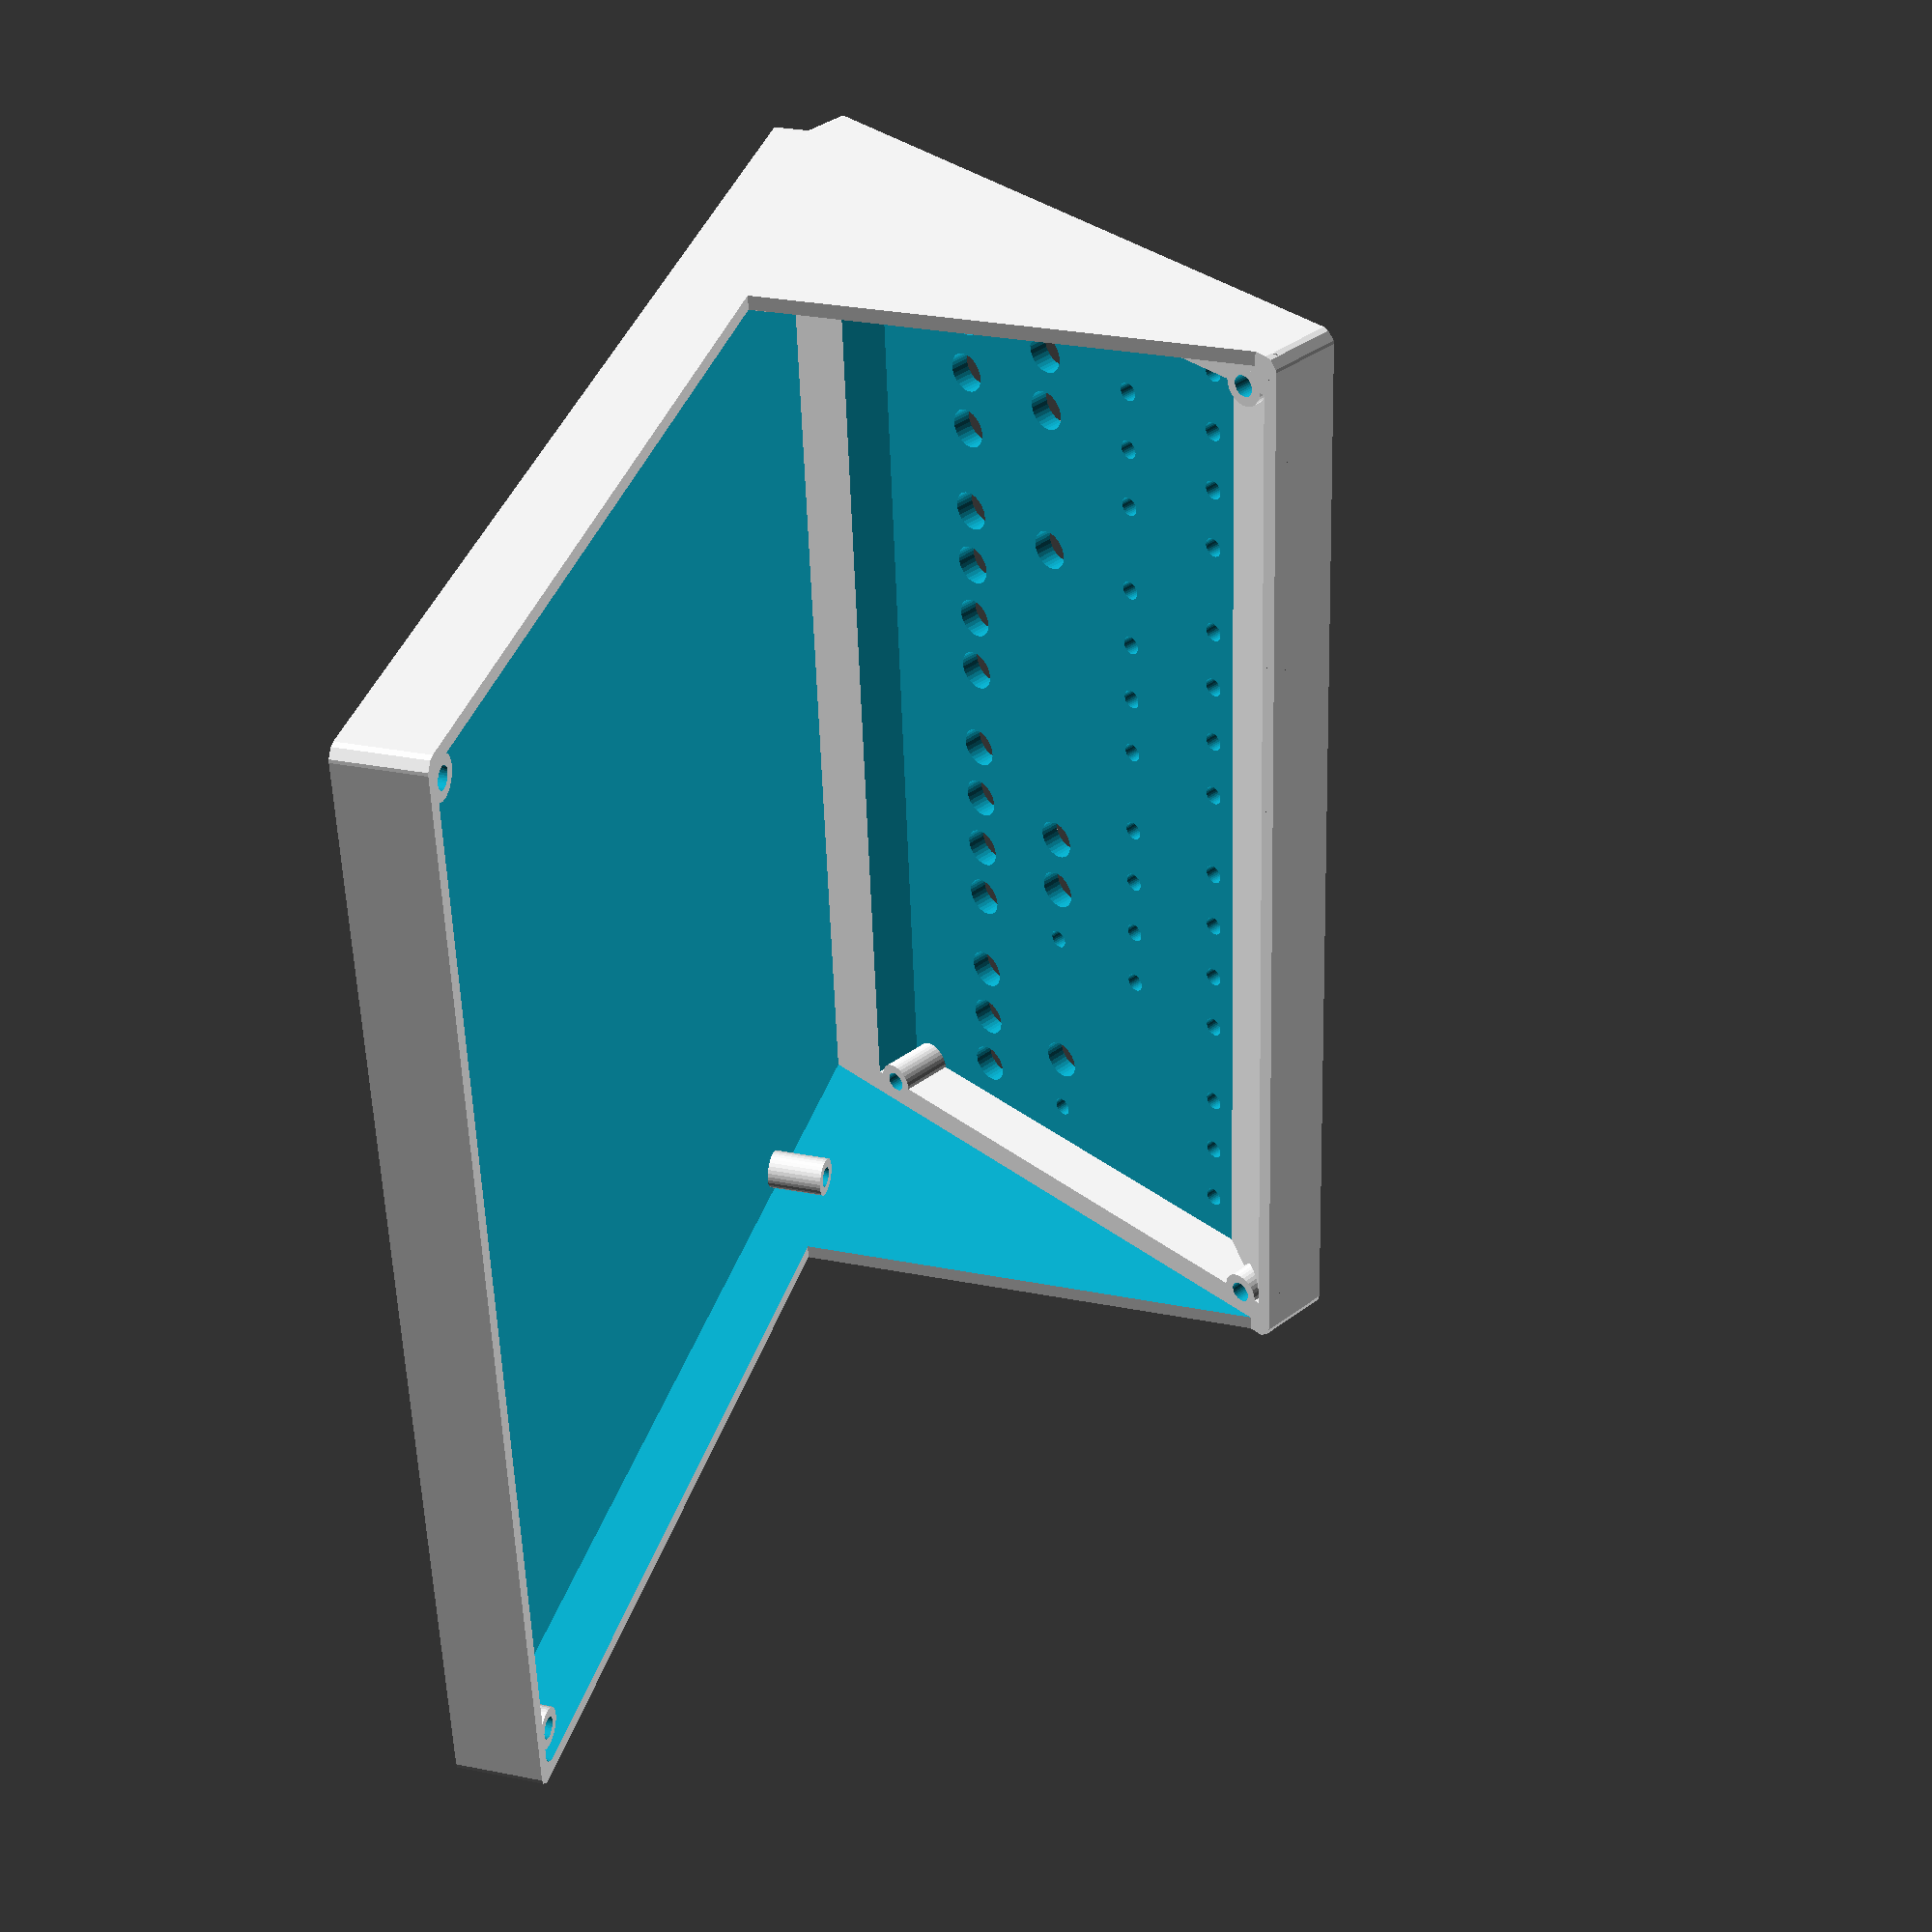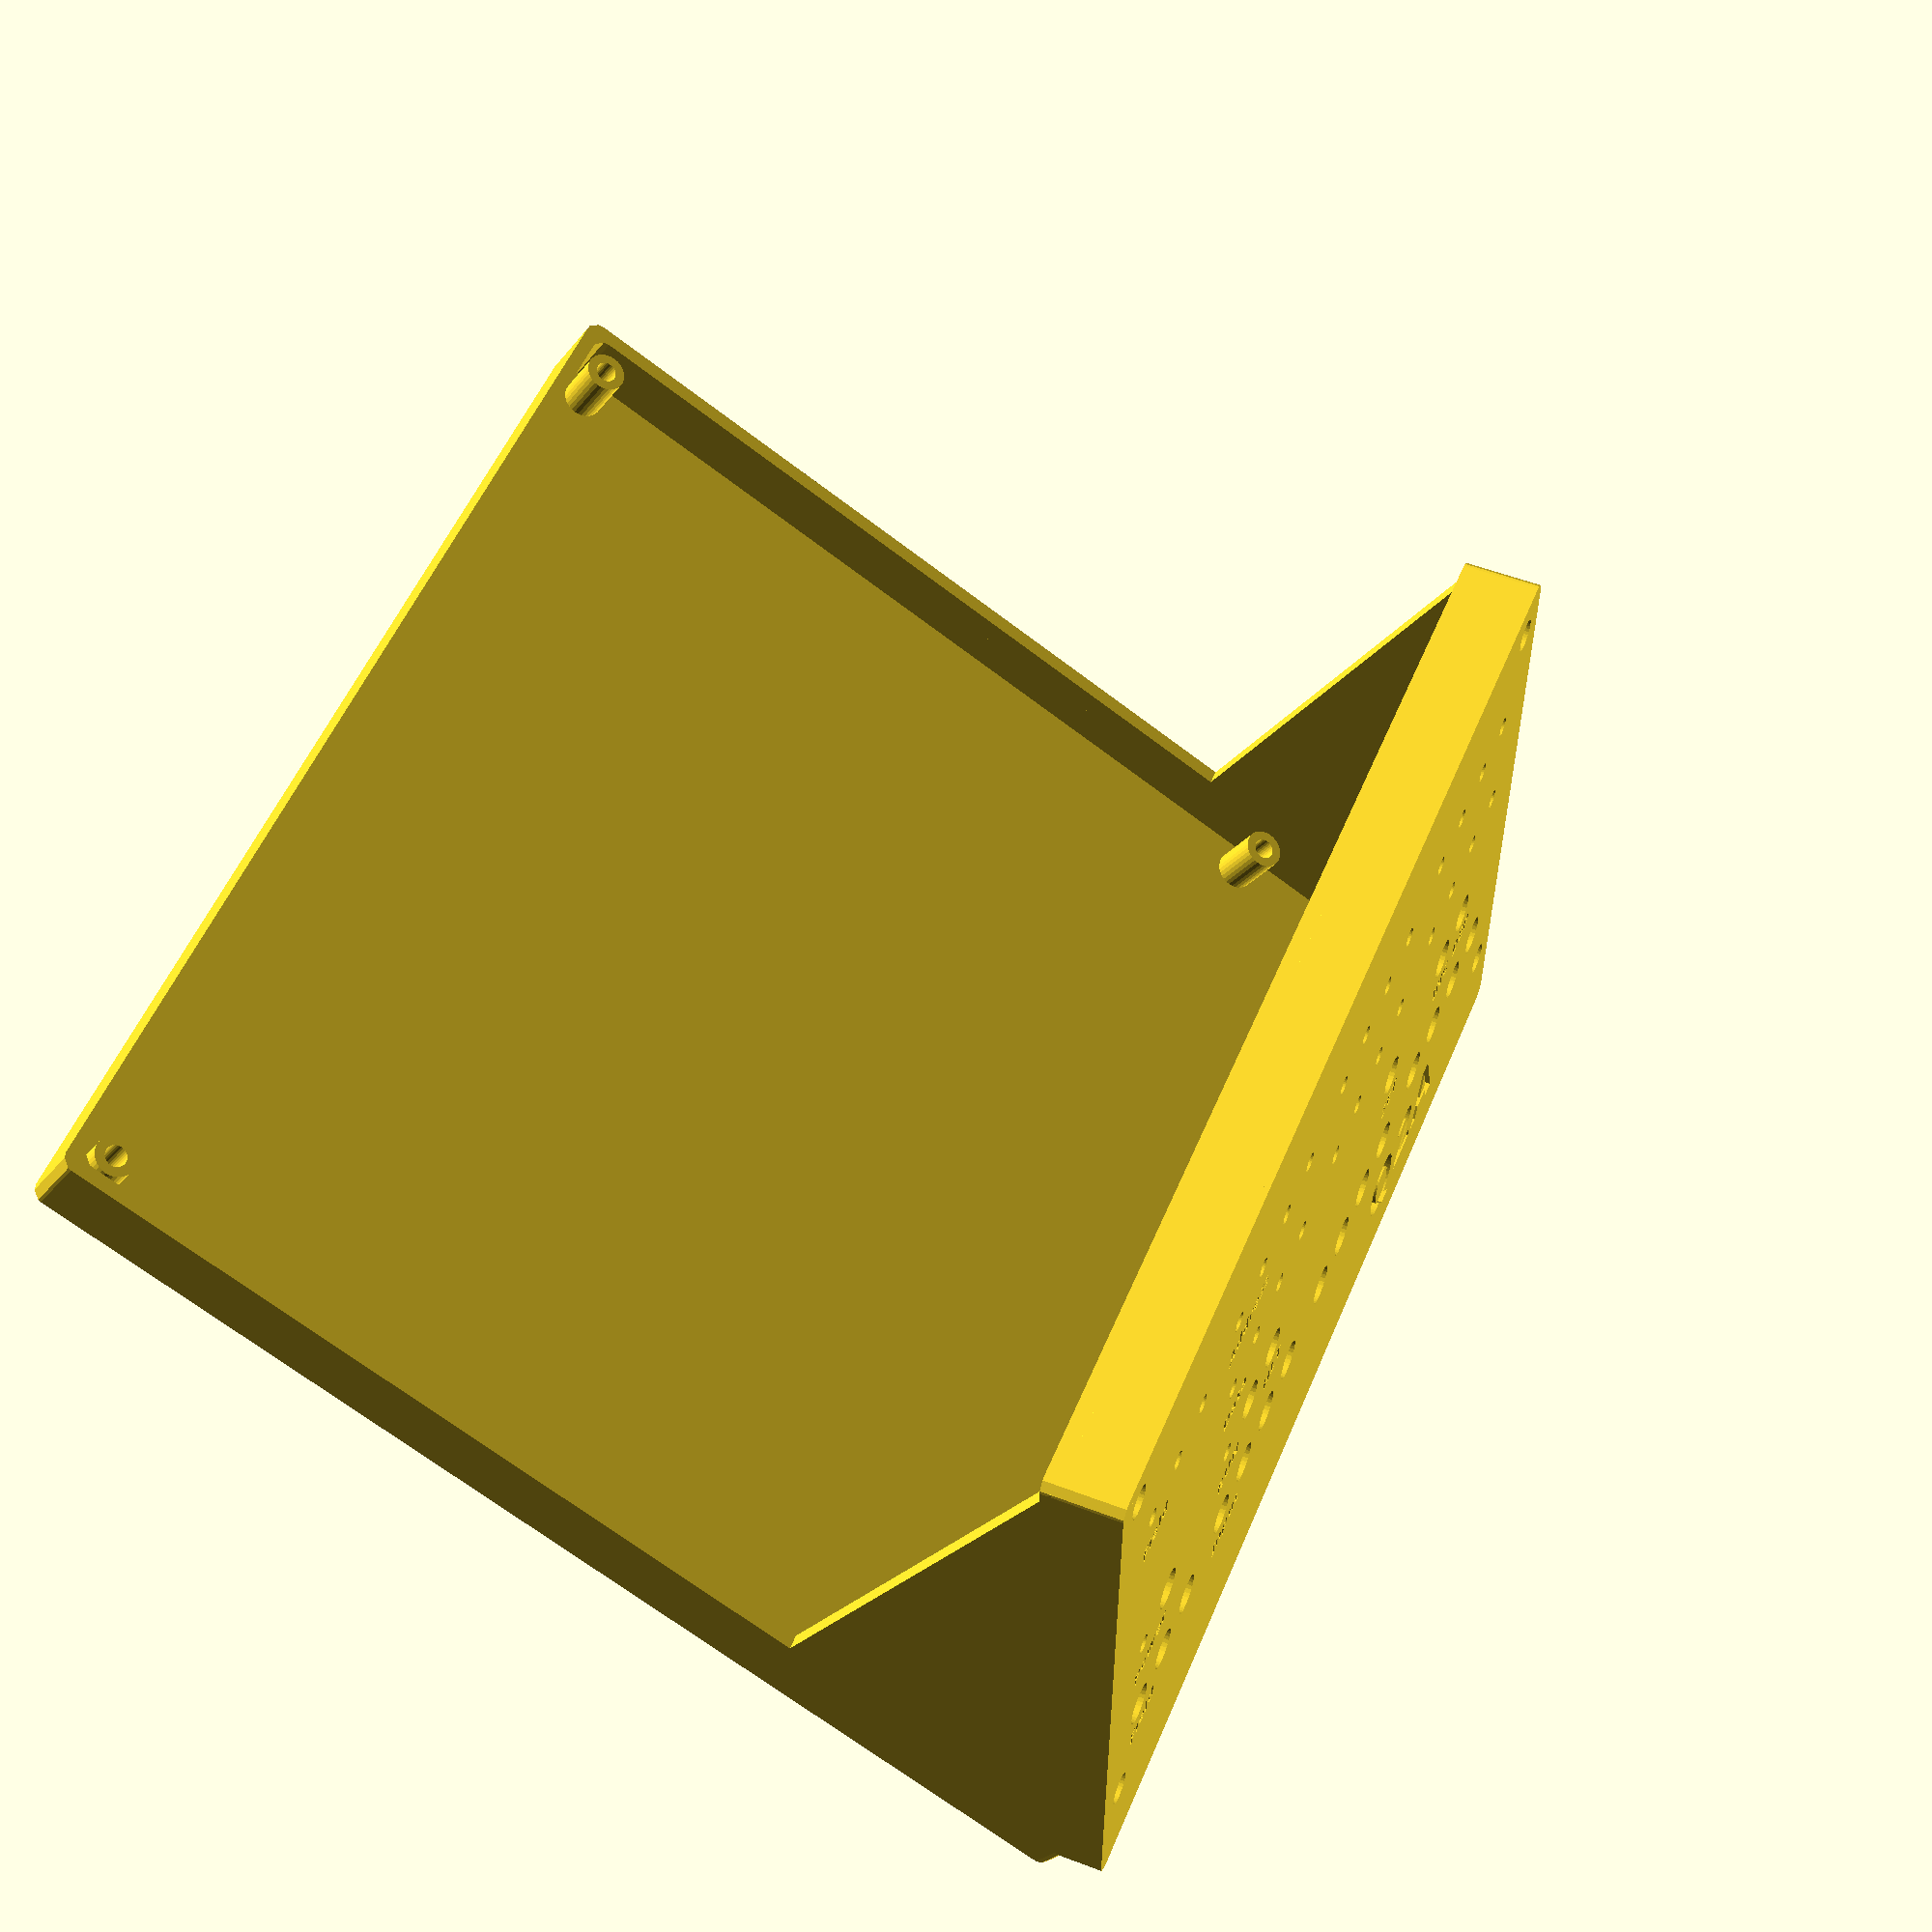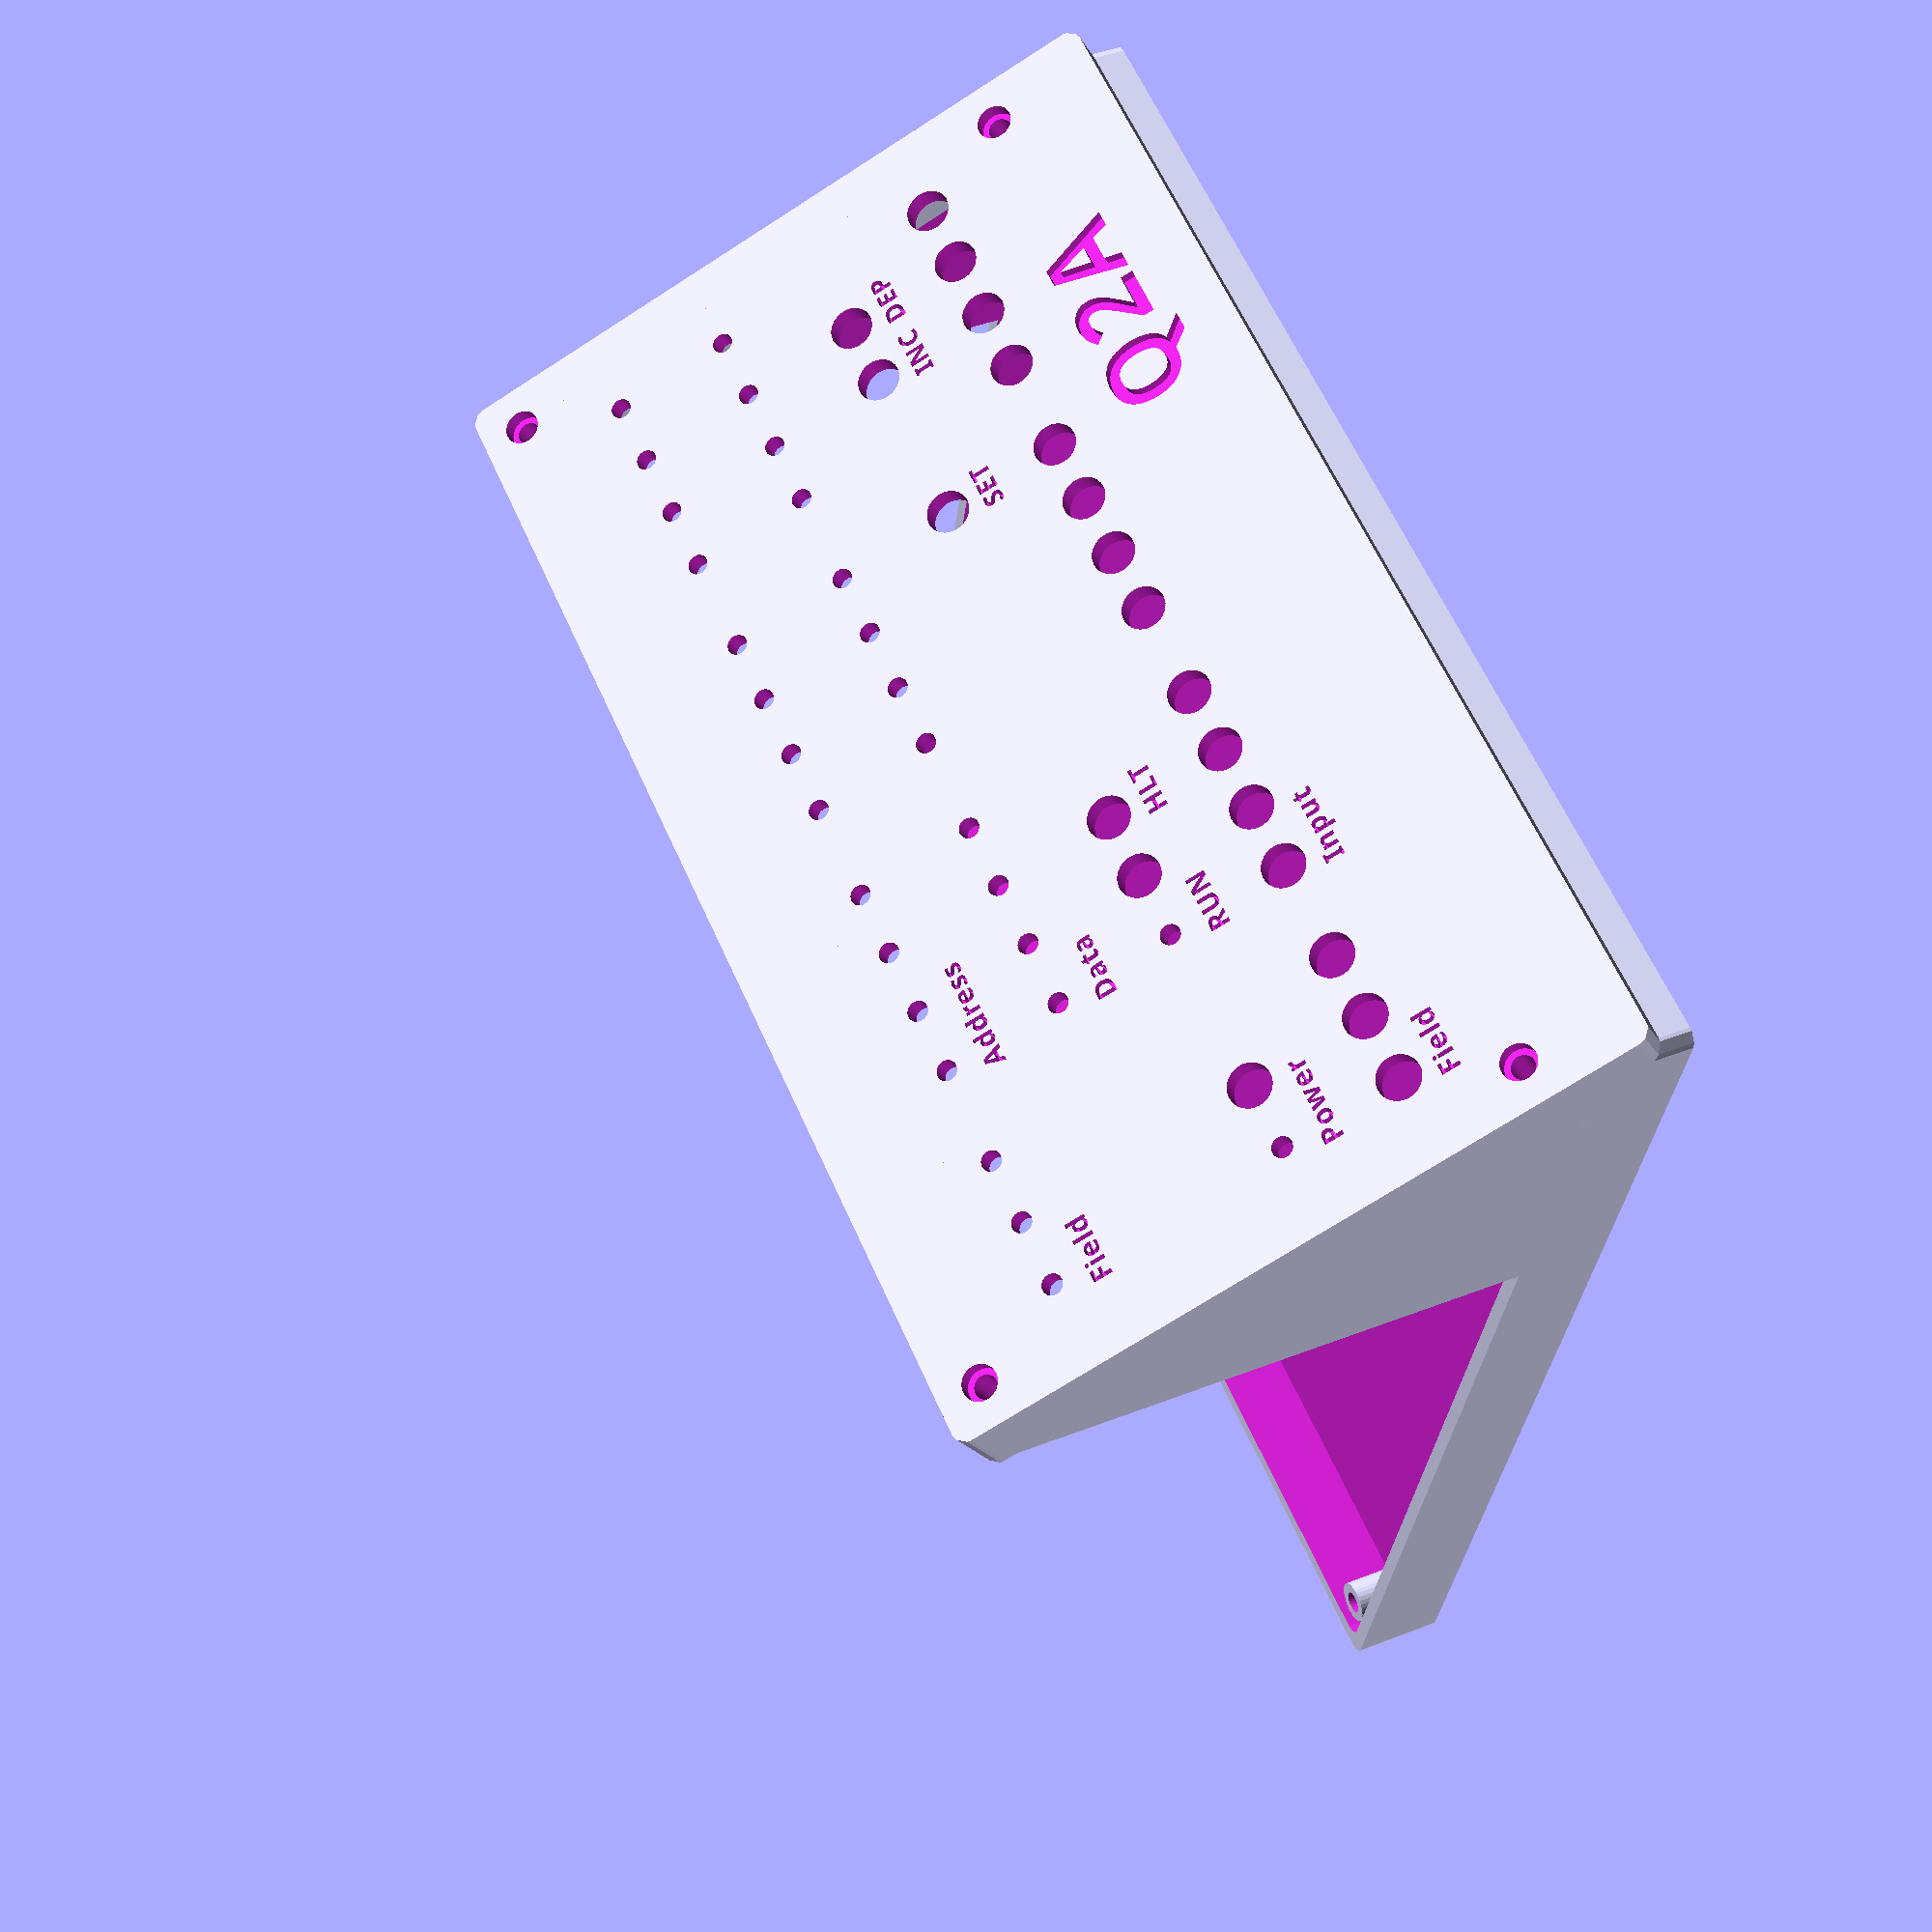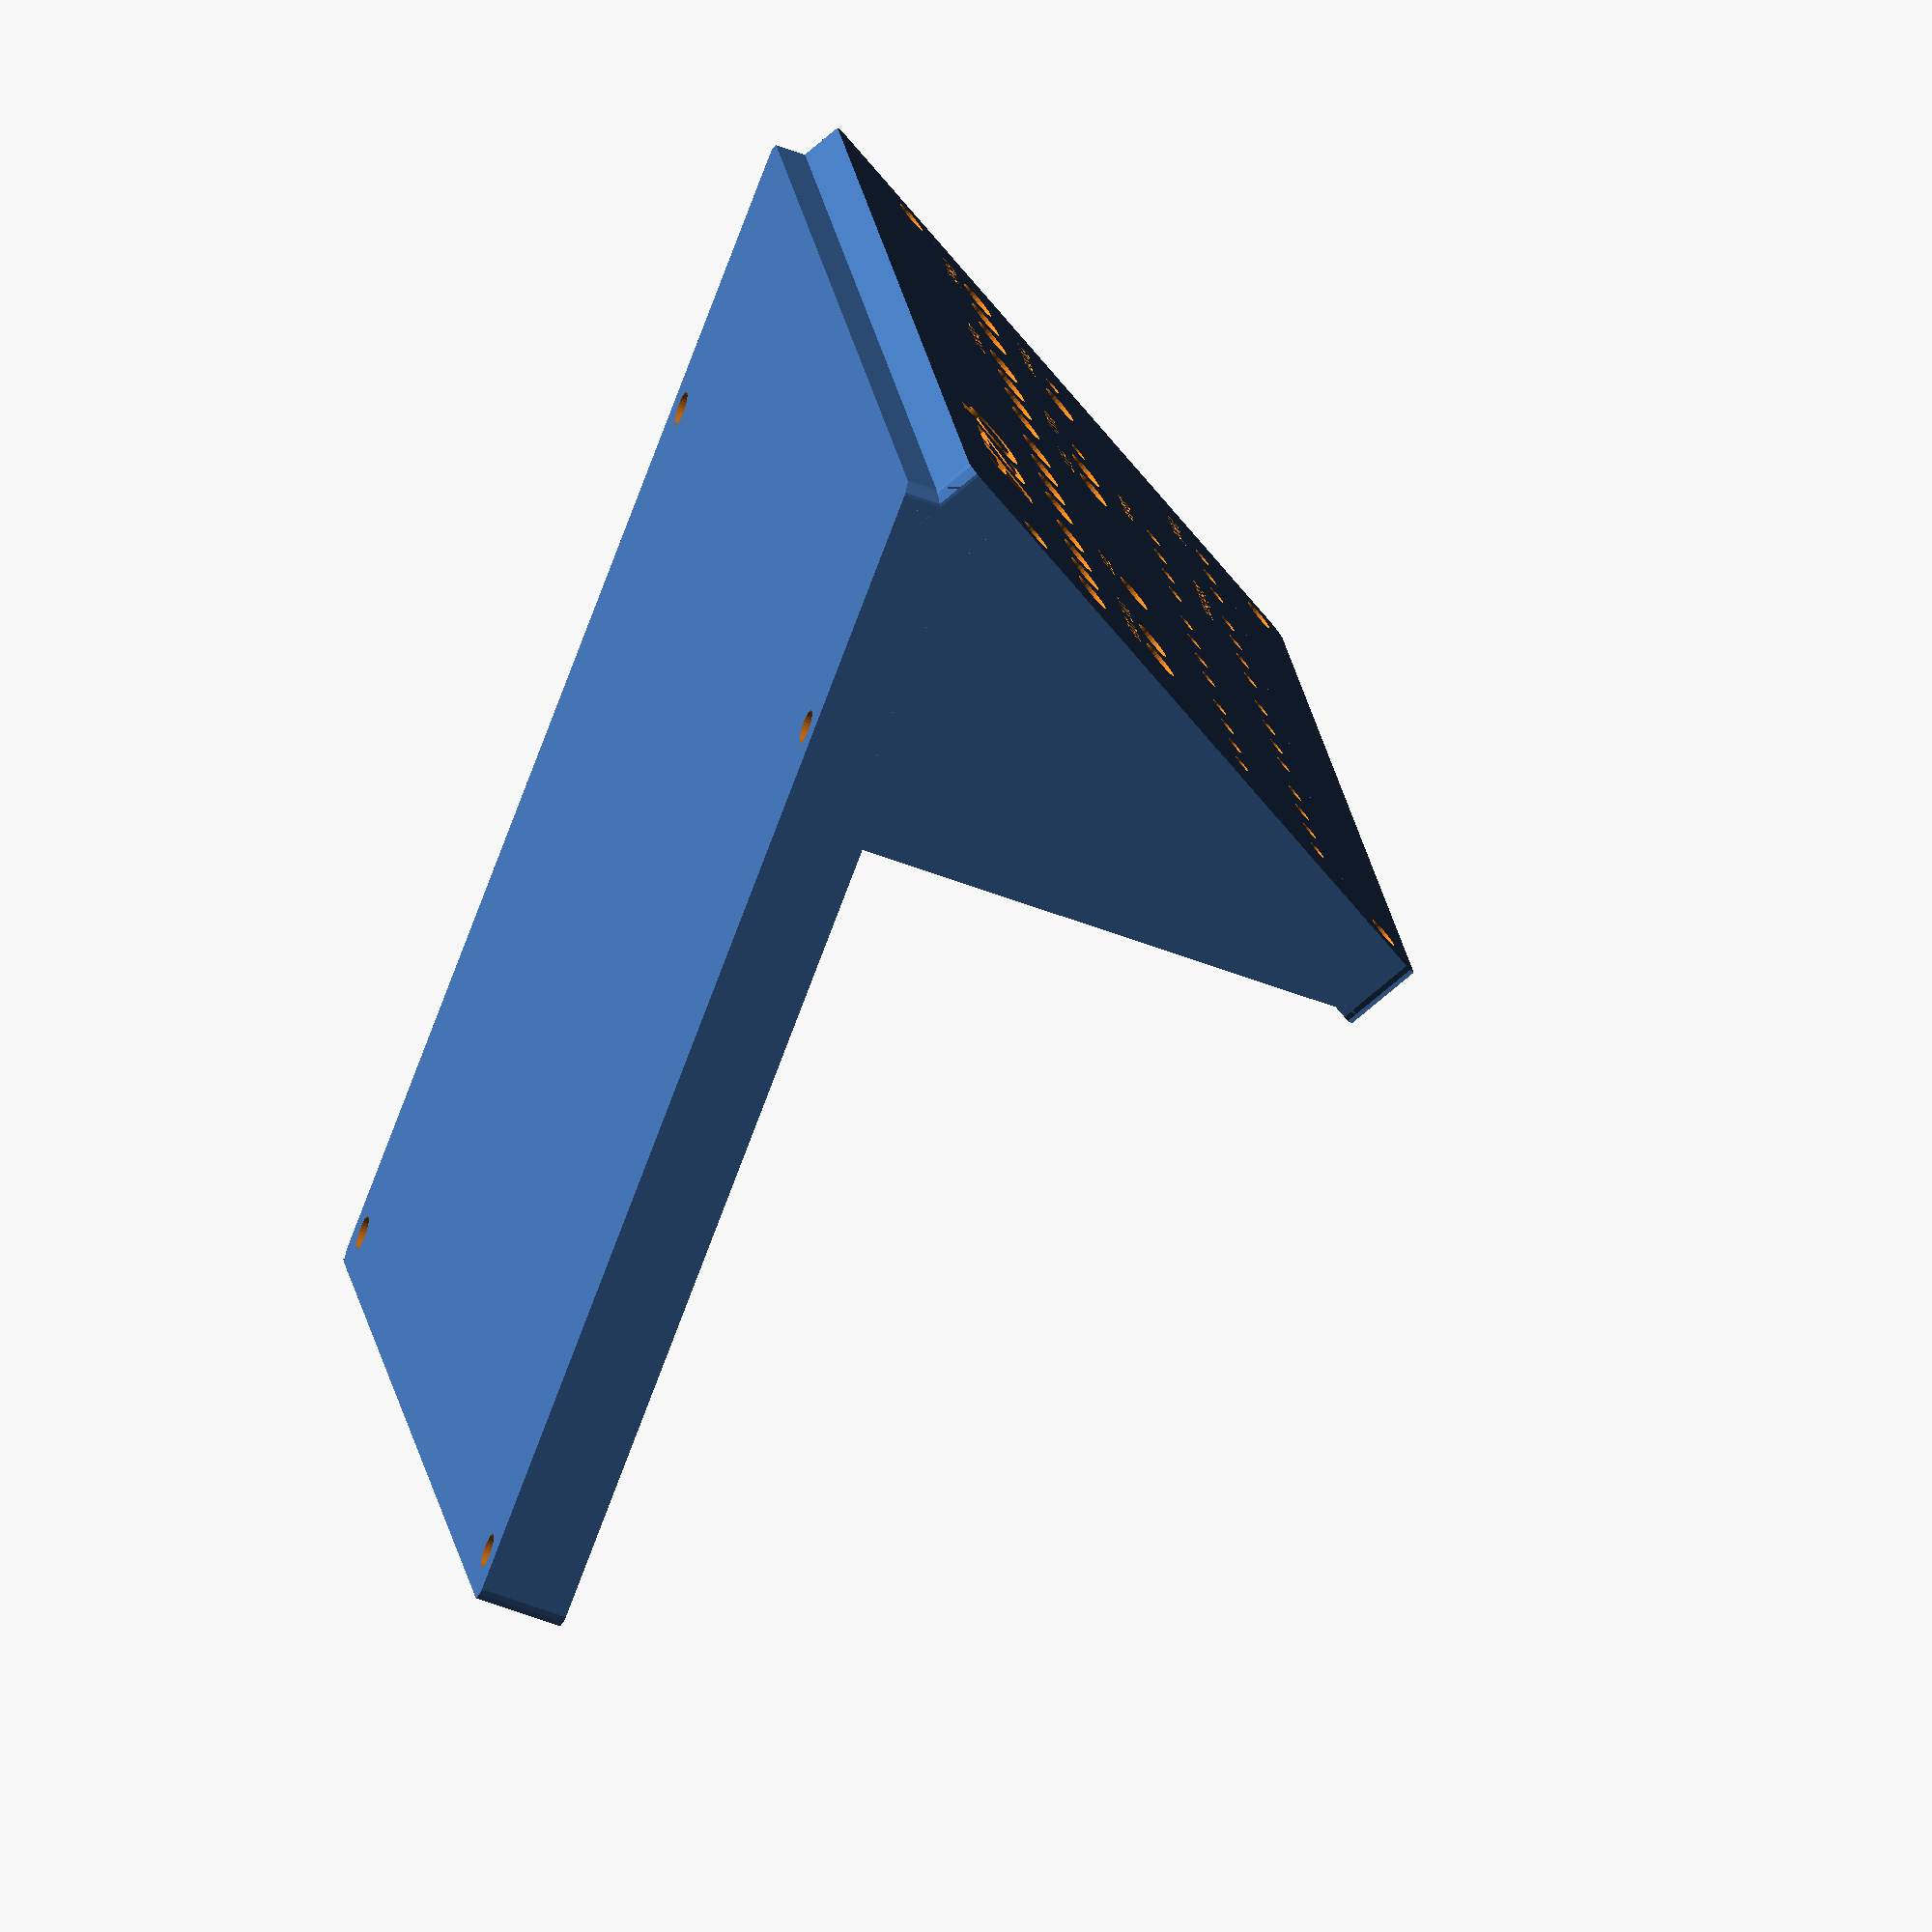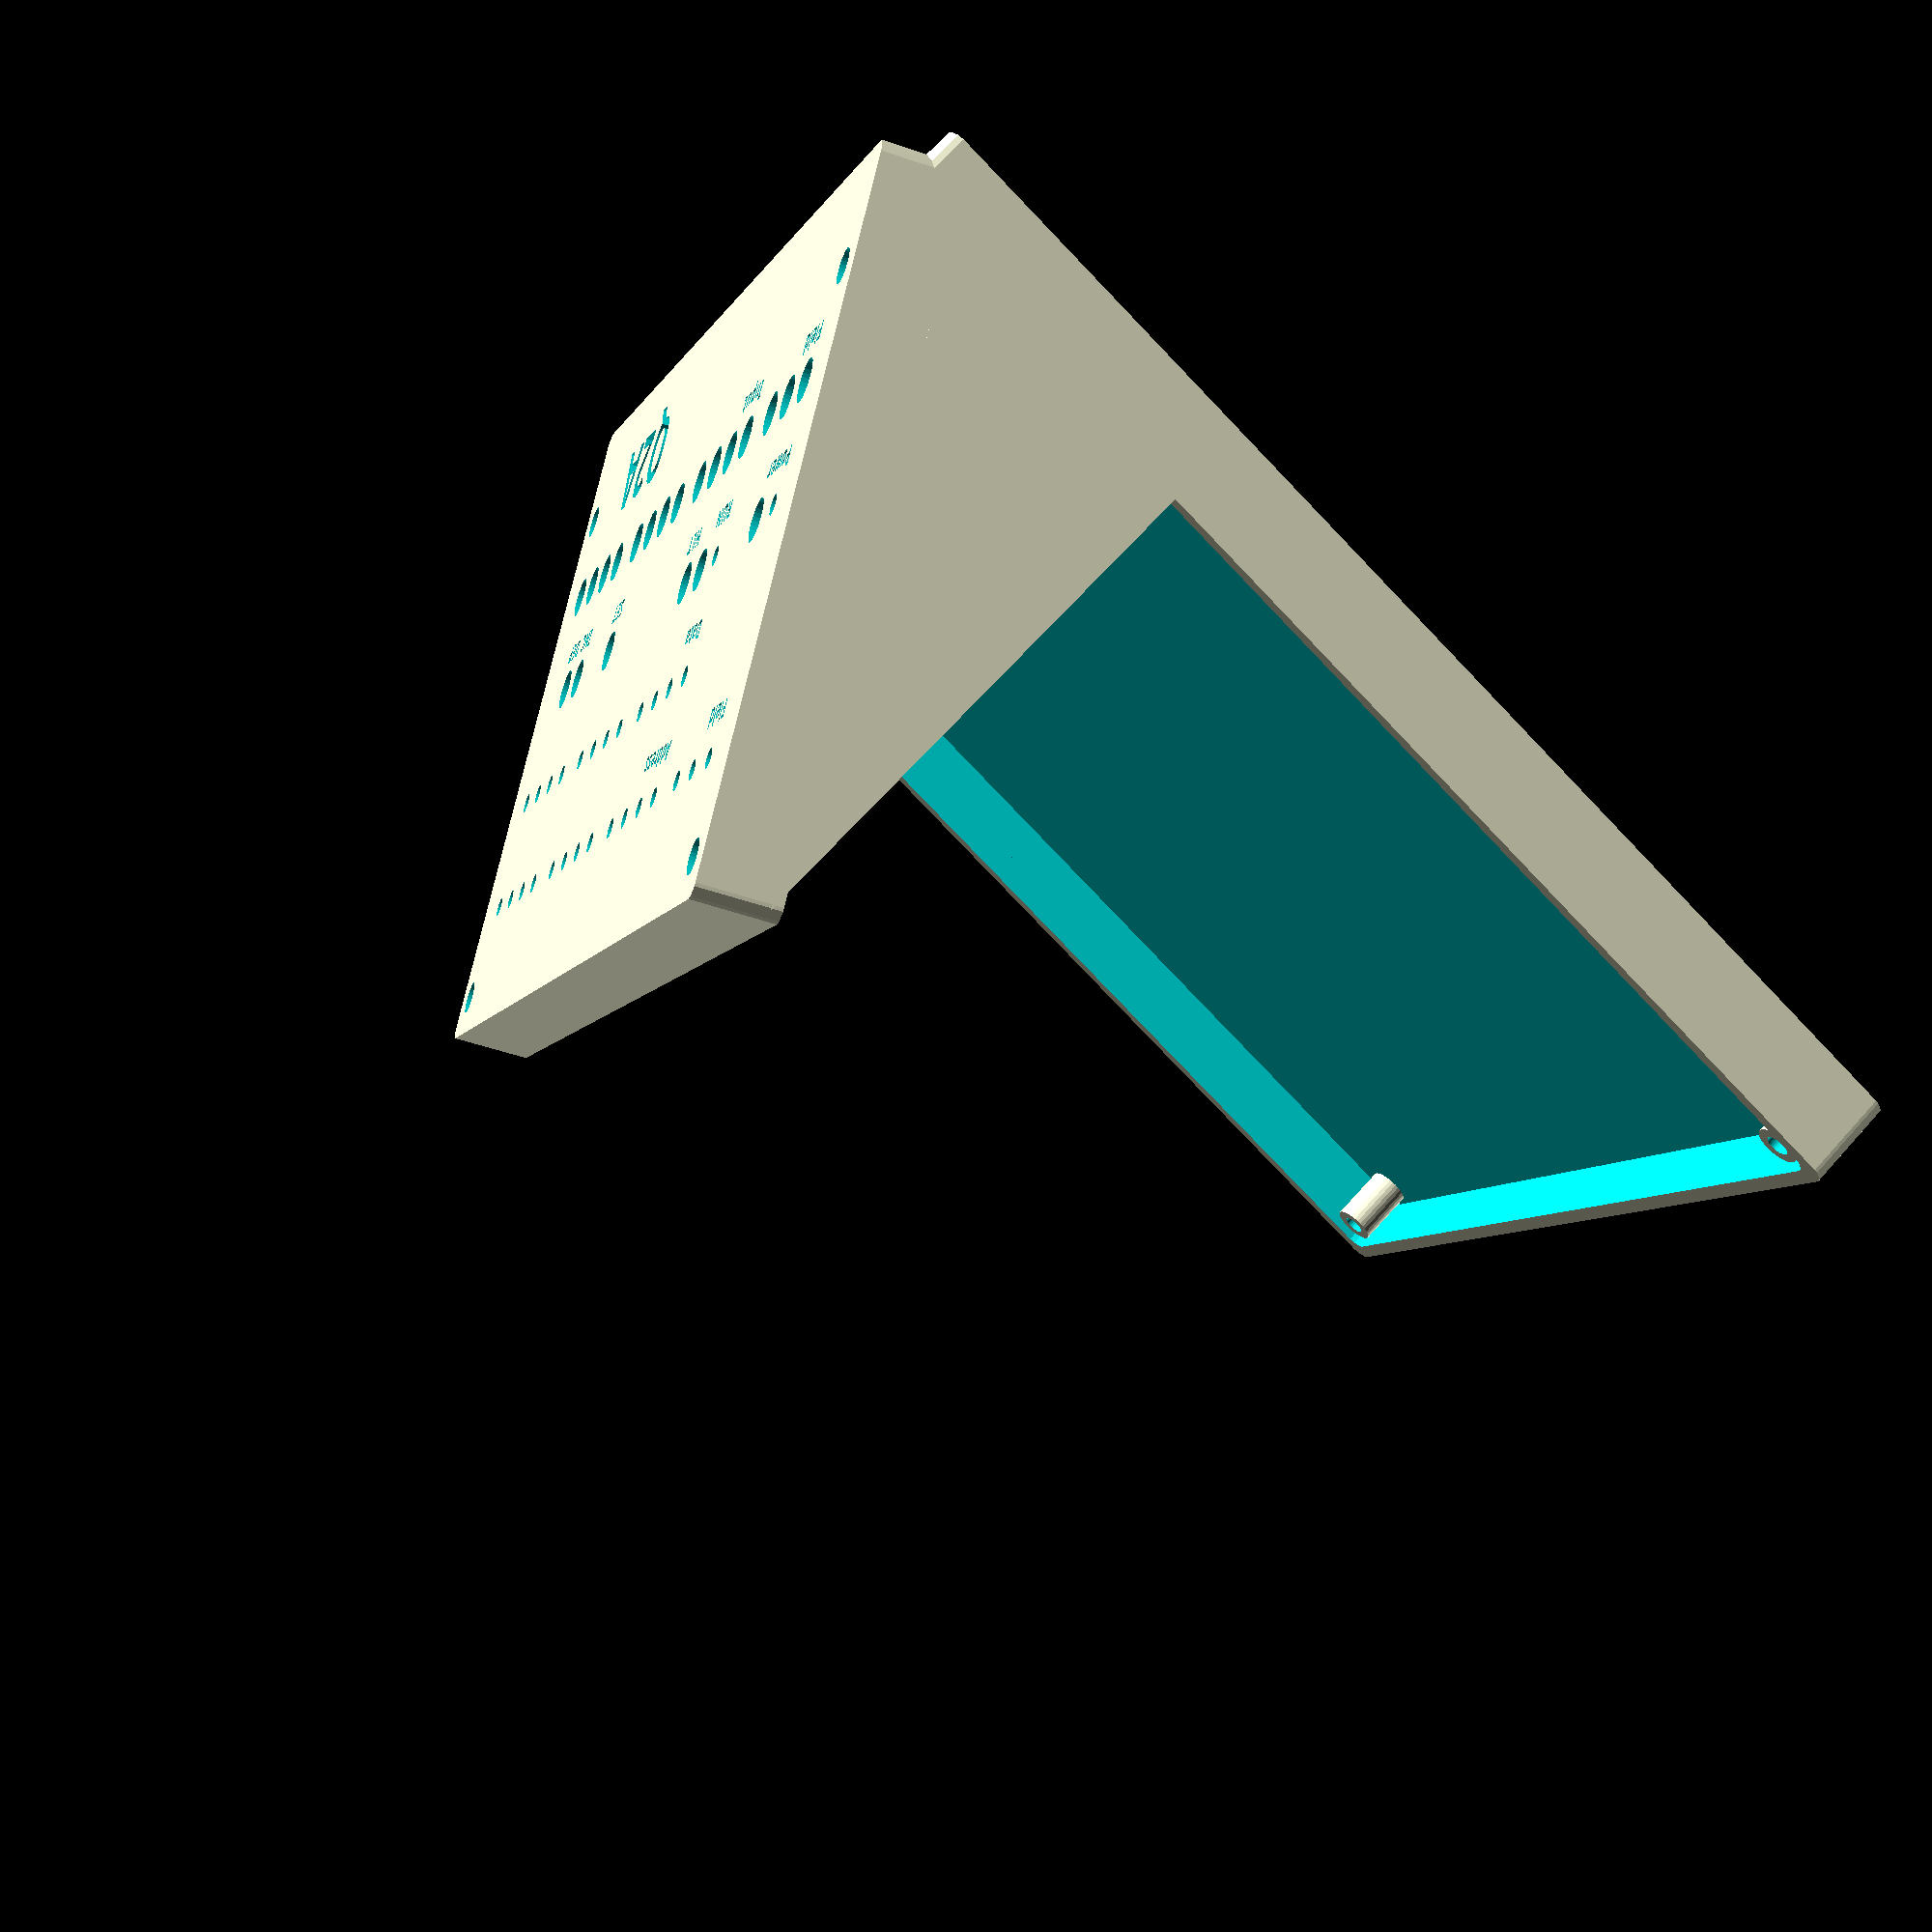
<openscad>

board_width = 196;
board_depth = 160;
base_height = 11.6;
panel_width = board_width;
panel_height = 100;
panel_depth = 10;
panel_angle = 60;
pcb_thickness = 1.6;
tol = 2;
thickness = 3.6;
switch_radius = 3.6;
led_radius = 1.7;
switch_spacing = 3.5;
screw_radius = 1.9;
screw_head_radius = 2.9;
screw_head_height = 3.1;
standoff_height = thickness + base_height - screw_head_height - pcb_thickness;
standoff_radius = 3.6;
board_offset = 40;
switch_offset = 10;
extra = 1.0;    // Extra cutout for PCB


standoff_positions = [
    [standoff_radius, standoff_radius],
    [board_width - standoff_radius, standoff_radius],
    [standoff_radius, board_depth - standoff_radius],
    [board_width - standoff_radius, board_depth - standoff_radius],
];

module meniscus(height, radius) {
    difference() {
        translate([0,0, -1]) cube([radius, radius, height + 2]);
        cylinder(height + 0.01, radius + 0.2, radius + 0.2);
    }
}

module rounded_cube(x, y, z, r = 3) {
    difference() {
        cube([x, y, z]);
        translate([x - r, y - r]) meniscus(z + 0.01, r + 0.01);
        translate([r, y - r]) rotate([0, 0, 90]) meniscus(z + 0.01, r + 0.01);
        translate([r, r]) rotate([0, 0, 180]) meniscus(z + 0.01, r + 0.01);
        translate([x - r, r]) rotate([0, 0, 270]) meniscus(z + 0.01, r + 0.01);
    }
}

// 1 on each side, and 1/2 for nibble spacing:
switch_spacingx = panel_width / (3 * 0.5 + 2 * 0.5 + 15);

// 4 lines with extra on the top and bottom divides the panel into 5:
switch_spacingy = panel_height / (1 + 4);

function bumps(x) = x > 3 ? (x > 7 ? (x > 11 ? 2 : 1.5) : 1.0) : 0.5;

module switches(x, y, count, is_switch = true) {
    radius = is_switch ? switch_radius : led_radius;
    for (i = [0:count-1]) {
        bump = bumps(x + i);
        translate([
            thickness + (x + i + bump - 0.5) * switch_spacingx,
            (y) * switch_spacingy + base_height + thickness,
            panel_depth - thickness - tol
        ]) {
            cylinder(panel_depth, radius, radius, $fn=32);
        }
    }
}

module label(x, y, text, size = 3.2) {
    bump = bumps(x);
    translate([
        (x + bump - 0.5) * switch_spacingx,
        (y) * switch_spacingy - 2.5 * switch_radius + base_height + thickness,
        panel_depth + thickness / 2 + 0.01
    ]) {
        linear_extrude(thickness / 2) {
            text(text = text, font = "Copperplate:style=bold", size = size, spacing=1.1);
        }
    }
}

module standoff(x, y) {
    translate([x, y, thickness - 0.01]) {
        cylinder(standoff_height, standoff_radius, standoff_radius, $fn=32);
    }
}

module standoff_hole(x, y, flip = false) {
    translate([x, y, -tol - thickness]) {
        cylinder(standoff_height + tol + thickness + pcb_thickness, screw_radius, screw_radius, $fn=32);
        translate([0, 0, flip ? standoff_height + thickness + tol - screw_head_height : 0]) {
            cylinder(screw_head_height + tol, screw_head_radius, screw_head_radius, $fn=32);
        }
    }
}

module render_base() {
    difference() {
        rounded_cube(
            board_width + 2 * thickness,
            board_depth + 2 * thickness + board_offset,
            base_height + thickness
        );
        translate([thickness - extra, thickness - extra, thickness + 0.01]) {
            rounded_cube(board_width + extra * 2, board_depth + board_offset + extra * 2, base_height);
        }
    }
    translate([thickness, thickness + board_offset, 0]) {
        for (pos = standoff_positions) {
            standoff(pos[0], pos[1]);
        }
    }
}

module render_panel() {
    difference() {
        union() {
            difference() {
                rounded_cube(panel_width + 2 * thickness, panel_height + 2 * thickness + base_height, panel_depth + thickness);
                translate([thickness - extra, thickness + base_height - extra, -thickness]) {
                    rounded_cube(panel_width + 2 * extra, panel_height + 2 * extra, panel_depth + thickness);
                }
            }
            translate([0, base_height, 0]) {
                cube([thickness + standoff_radius, panel_height + thickness + extra, panel_depth + thickness]);
            }
            translate([panel_width - standoff_radius + thickness, base_height, 0]) {
                cube([thickness + standoff_radius, panel_height + thickness + extra, panel_depth + thickness]);
            }
            translate([thickness, base_height + panel_height + thickness + 2 * extra, 0]) {
                difference() {
                    rotate([60, 0, 0]) {
                        cube([panel_width, panel_depth * 2, panel_depth * 2]);
                    }
                    translate([-1, -panel_depth * 2, panel_depth + thickness - extra]) {
                        cube([panel_width + 2, panel_depth * 4, panel_depth * 4]);
                    }
                    translate([-1, -extra, -panel_depth * 2]) {
                        cube([panel_width + 2, panel_depth * 2, panel_depth * 4]);
                    }
                }
            }
            translate([thickness, thickness, -thickness]) {
                standoff(standoff_radius, base_height + standoff_radius);
                standoff(panel_width - standoff_radius, base_height + standoff_radius);
                standoff(standoff_radius, base_height + panel_height - standoff_radius);
                standoff(panel_width - standoff_radius, base_height + panel_height - standoff_radius);
            }
        }
        
        translate([thickness, thickness, thickness]) {
            standoff_hole(standoff_radius, base_height + standoff_radius, true);
            standoff_hole(panel_width - standoff_radius, base_height + standoff_radius, true);
            standoff_hole(standoff_radius, base_height + panel_height - standoff_radius, true);
            standoff_hole(panel_width - standoff_radius, base_height + panel_height - standoff_radius, true);
        }
        
        // Field LEDs
        switches(1, 4, 3, false);
        label(1, 4, "Field");
        
        // Address LEDs
        switches(4, 4, 12, false);
        label(4, 4, "Address");
        
        // Data LEDs
        switches(4, 3, 12, false);
        label(4, 3, "Data");
        
        // Power switch and LED
        switches(1, 2, 1, false);
        switches(2, 2, 1, true);
        label(1, 2, "Power");

        // Run LED, start, stop
        switches(4, 2, 1, false);
        switches(5, 2, 2, true);
        label(4, 2, "RUN");
        label(6, 2, "HLT");
        
        // Reset / Increment / Deposit
        switches(11, 2, 1, true);
        switches(13, 2, 2, true);
        label(11, 2, "SET");
        label(13, 2, "INC");
        label(14, 2, "DEP");
        
        // Field switches
        switches(1, 1, 3, true);
        label(1, 1, "Field");
        
        // Data switches
        switches(4, 1, 12, true);
        label(4, 1, "Input");
        
        label(11, 0.25, "Q2A", 12);
    }
}

difference() {
    union() {
        render_base();
        translate([0, board_offset / 2, base_height]) {
            height = (panel_height + thickness + base_height / 2) * sin(panel_angle);
            width = (panel_height + thickness + base_height / 2) * cos(panel_angle) - 2;
            translate([0, -board_offset / 4, 0]) difference() {
                cube([board_width + thickness * 2, width, height]);
                translate([-1, -1, 0]) rotate([panel_angle, 0, 0]) {
                    cube([board_width + thickness * 2 + 2, board_depth, height]);
                }
                translate([thickness - extra, 0, -1]) {
                    cube([board_width + extra * 2, board_depth + extra + board_offset, height + 2]);
                }
            }
        }
        translate([0, base_height / 2 - 0.2, 2]) {
            rotate([panel_angle, 0, 0]) {
                render_panel();
            }
        }
    }
    translate([thickness, thickness + board_offset, thickness]) {
        for (pos = standoff_positions) {
            standoff_hole(pos[0], pos[1]);
        }
    }
}
</openscad>
<views>
elev=330.4 azim=263.8 roll=286.3 proj=p view=wireframe
elev=204.9 azim=115.2 roll=208.0 proj=p view=solid
elev=135.3 azim=14.6 roll=114.4 proj=p view=solid
elev=57.0 azim=107.6 roll=248.4 proj=o view=solid
elev=111.5 azim=291.3 roll=138.1 proj=p view=wireframe
</views>
